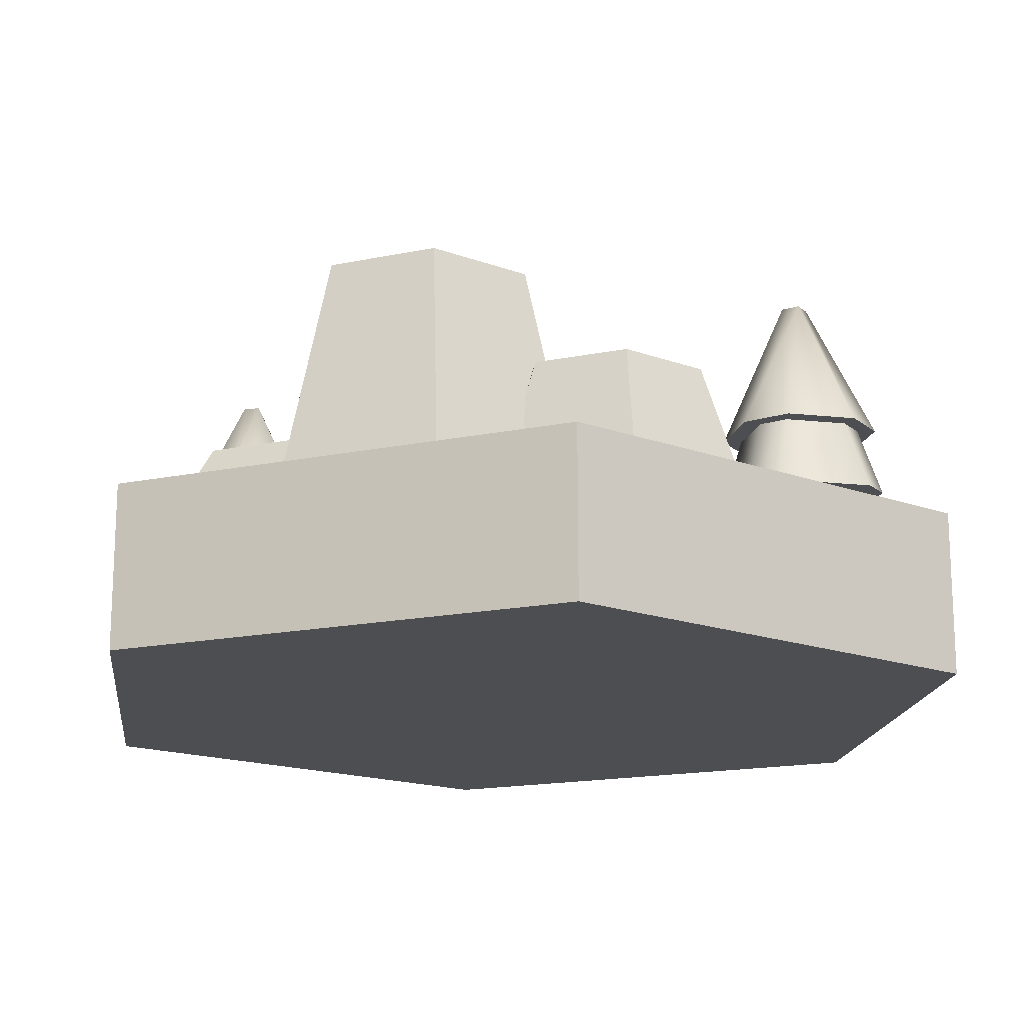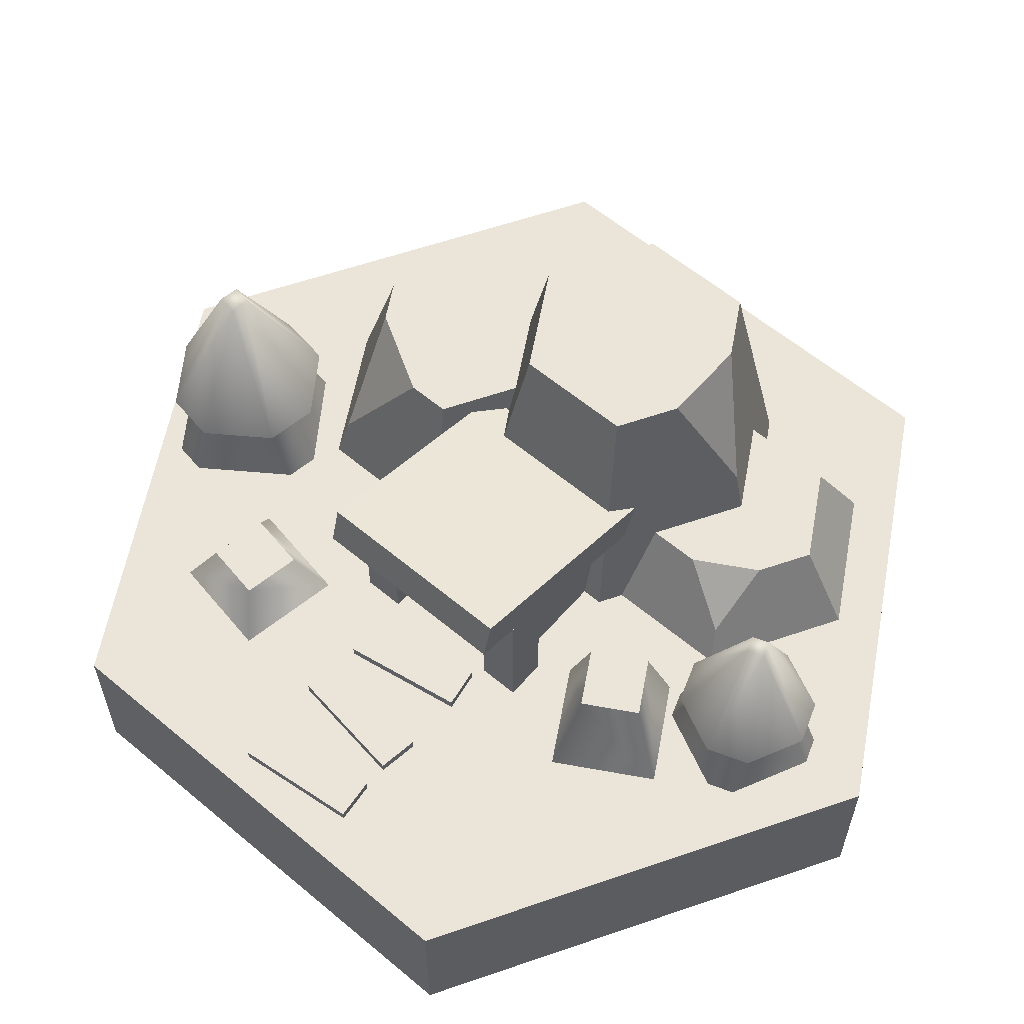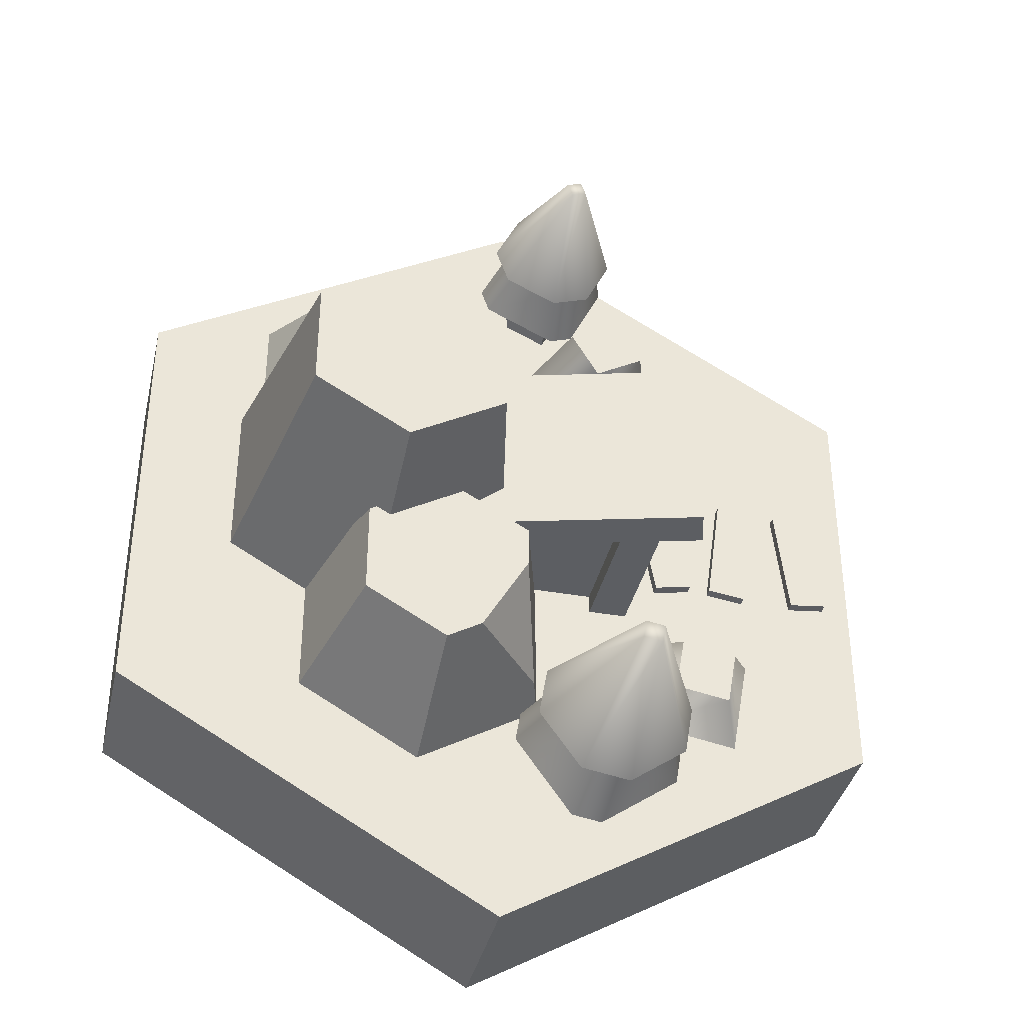
<metadata>
{"format":"obj","ext":"obj","renderer":"f3d","projection":"perspective","resolution":1024,"background":"white","views":[{"elev":-16.6,"azim":113.0,"up":"+Y"},{"elev":59.6,"azim":-49.4,"up":"+Y"},{"elev":-37.7,"azim":167.2,"up":"+Z"}]}
</metadata>
<code>
g building-mine
v 0.2129 0.3894 -0.1218 1 1 1
v 0.2265 0.3414 -0.1139 1 1 1
v 0.2035 0.3894 -0.1163 1 1 1
v 0.2395 0.5204 0.1542 1 1 1
v 0.1859 0.3621 0.2211 1 1 1
v 0.1323 0.5204 0.1542 1 1 1
v -0.03301 0.2535 -0.2637 1 1 1
v 0.06442 0.3894 -0.2757 1 1 1
v 0.005361 0.3894 -0.1734 1 1 1
v 0.0821 0.3035 0.2358 1 1 1
v 0.1253 0.3035 0.3106 1 1 1
v 0.04966 0.2407 0.3044 1 1 1
v -0.0481 0.2 -0.2725 1 1 1
v 0.1091 0.2 -0.3632 1 1 1
v 0.1091 0.3894 -0.3015 1 1 1
v 0.2664 0.2 -0.2725 1 1 1
v 0.2129 0.3894 -0.2416 1 1 1
v -0.0481 0.2 -0.0909 1 1 1
v 0.005361 0.3894 -0.1218 1 1 1
v 0.2664 0.2 -0.1229 1 1 1
v 0.0008904 0.2 -0.06261 1 1 1
v 0.09153 0.3894 -0.07201 1 1 1
v 0.1859 0.3894 -0.1265 1 1 1
v 0.3709 0.2 0.151 1 1 1
v 0.3709 0.2 -0.06261 1 1 1
v 0.3431 0.2 0.167 1 1 1
v 0.3431 0.2 0.3165 1 1 1
v 0.1859 0.2 0.4073 1 1 1
v 0.02864 0.2 0.3165 1 1 1
v 0.02864 0.2 0.167 1 1 1
v 0.0008904 0.2 0.151 1 1 1
v 0.06378 0.5204 -0.0263 1 1 1
v 0.1859 0.5204 -0.09679 1 1 1
v 0.308 0.5204 -0.0263 1 1 1
v 0.308 0.5204 0.1147 1 1 1
v 0.06378 0.5204 0.1147 1 1 1
v 0.2896 0.3035 0.2857 1 1 1
v 0.1859 0.3035 0.3456 1 1 1
v 0.0821 0.3035 0.1744 1 1 1
v 0.2896 0.3035 0.1744 1 1 1
v 0.1859 0.3035 0.2343 1 1 1
v -0.07643 0.3214 0.2893 1 1 1
v -0.1396 0.3214 0.3257 1 1 1
v -0.1125 0.3214 0.2268 1 1 1
v -0.1757 0.3214 0.2632 1 1 1
v -0.2163 0.2 0.2525 1 1 1
v -0.1506 0.2 0.3662 1 1 1
v -0.03584 0.2 0.3 1 1 1
v -0.1015 0.2 0.1863 1 1 1
v -0.2243 0.2607 -0.2444 1 1 1
v -0.237 0.2607 -0.1726 1 1 1
v -0.2954 0.2607 -0.2569 1 1 1
v -0.3081 0.2607 -0.1851 1 1 1
v -0.3424 0.2 -0.1609 1 1 1
v -0.2131 0.2 -0.1381 1 1 1
v -0.1901 0.2 -0.2686 1 1 1
v -0.3193 0.2 -0.2914 1 1 1
v -0.1241 0.2 -0.09901 1 1 1
v -0.1241 0.2 -0.07401 1 1 1
v -0.1241 0.3621 -0.09901 1 1 1
v -0.1241 0.3621 -0.07401 1 1 1
v -0.1241 0.3621 -0.04901 1 1 1
v -0.1241 0.2 -0.04901 1 1 1
v 0.06107 0.3125 -0.09901 1 1 1
v 0.06107 0.3125 -0.07401 1 1 1
v 0.06107 0.3125 0.126 1 1 1
v -0.1241 0.3621 0.126 1 1 1
v 0.06107 0.3125 0.151 1 1 1
v -0.1241 0.3621 0.151 1 1 1
v -0.1241 0.3621 0.101 1 1 1
v -0.1723 0.375 -0.04901 1 1 1
v -0.1723 0.375 0.101 1 1 1
v -0.2287 0.3901 -0.09901 1 1 1
v -0.1723 0.375 -0.09901 1 1 1
v -0.1723 0.375 0.151 1 1 1
v -0.2287 0.3901 0.151 1 1 1
v 0.07401 0.3608 0.151 1 1 1
v 0.07401 0.3608 0.126 1 1 1
v 0.07401 0.3608 -0.07401 1 1 1
v 0.07401 0.3608 -0.09901 1 1 1
v -0.1741 0.2 -0.04901 1 1 1
v -0.1741 0.375 -0.04901 1 1 1
v -0.1741 0.375 -0.09901 1 1 1
v -0.1741 0.2 0.101 1 1 1
v -0.1241 0.2 0.101 1 1 1
v -0.1741 0.375 0.101 1 1 1
v -0.1241 0.2 0.151 1 1 1
v -0.1241 0.2 0.126 1 1 1
v -0.1741 0.2 0.151 1 1 1
v -0.1741 0.375 0.151 1 1 1
v -0.2158 0.4384 -0.09901 1 1 1
v -0.2158 0.4384 0.151 1 1 1
v -0.1741 0.2 -0.09901 1 1 1
v -0.3434 0.2 -0.05176 1 1 1
v -0.2939 0.2 -0.0448 1 1 1
v -0.3434 0.2125 -0.05176 1 1 1
v -0.2939 0.2125 -0.0448 1 1 1
v -0.3148 0.2125 0.1037 1 1 1
v -0.3148 0.2 0.1037 1 1 1
v -0.3643 0.2125 0.09678 1 1 1
v -0.3643 0.2 0.09678 1 1 1
v -0.4622 0.2125 -0.04582 1 1 1
v -0.4457 0.2125 0.1033 1 1 1
v -0.4622 0.2 -0.04582 1 1 1
v -0.4457 0.2 0.1033 1 1 1
v -0.4125 0.2125 -0.0513 1 1 1
v -0.4125 0.2 -0.0513 1 1 1
v -0.396 0.2125 0.09779 1 1 1
v -0.396 0.2 0.09779 1 1 1
v -0.2663 0.2125 -0.04379 1 1 1
v -0.2413 0.2125 0.1041 1 1 1
v -0.2663 0.2 -0.04379 1 1 1
v -0.2413 0.2 0.1041 1 1 1
v -0.217 0.2 -0.05213 1 1 1
v -0.217 0.2125 -0.05213 1 1 1
v -0.192 0.2 0.09577 1 1 1
v -0.192 0.2125 0.09577 1 1 1
v 0.5 0 0.2887 1 1 1
v 0.5 0 -0.2887 1 1 1
v 1.277e-13 0 0.5774 1 1 1
v -1.271e-13 0 -0.5774 1 1 1
v -0.5 0 0.2887 1 1 1
v -0.5 0 -0.2887 1 1 1
v 0.5 0.1 0.2887 1 1 1
v 1.277e-13 0.1 0.5774 1 1 1
v -1.271e-13 0.1 -0.5774 1 1 1
v 0.5 0.1 -0.2887 1 1 1
v -0.5 0.1 -0.2887 1 1 1
v -0.5 0.1 0.2887 1 1 1
v 0.07401 0.2 0.126 1 1 1
v 0.07401 0.2 -0.07401 1 1 1
v -0.05638 0.2 -0.3523 1 1 1
v -0.1029 0.2 -0.4175 1 1 1
v -0.1216 0.2 -0.3058 1 1 1
v -0.1681 0.2 -0.371 1 1 1
v -0.075 0.2712 -0.3554 1 1 1
v -0.1185 0.2712 -0.3244 1 1 1
v -0.106 0.2712 -0.3989 1 1 1
v -0.1495 0.2712 -0.3679 1 1 1
v -0.0008542 0.2 0.405 1 1 1
v -0.06091 0.2 0.3762 1 1 1
v -0.02964 0.2 0.465 1 1 1
v -0.0897 0.2 0.4362 1 1 1
v -0.01566 0.2592 0.4102 1 1 1
v -0.03485 0.2592 0.4502 1 1 1
v -0.0557 0.2592 0.391 1 1 1
v -0.07489 0.2592 0.431 1 1 1
v -0.5 0.2 -0.2887 1 1 1
v -0.5 0.2 0.2887 1 1 1
v 0.5 0.2 0.2887 1 1 1
v 1.12e-13 0.2 0.5774 1 1 1
v 0.5 0.2 -0.2887 1 1 1
v -1.428e-13 0.2 -0.5774 1 1 1
v 1.12e-13 0.1 0.5774 1 1 1
v -1.428e-13 0.1 -0.5774 1 1 1
v -0.2105 0.3602 -0.3462 1 1 1
v -0.1258 0.5382 -0.352 1 1 1
v -0.1589 0.3602 -0.2738 1 1 1
v -0.09865 0.5382 -0.3714 1 1 1
v -0.06561 0.3602 -0.4496 1 1 1
v -0.01394 0.3602 -0.3771 1 1 1
v -0.2001 0.3602 -0.4083 1 1 1
v -0.1277 0.3602 -0.46 1 1 1
v -0.1219 0.5382 -0.3753 1 1 1
v -0.02433 0.3602 -0.315 1 1 1
v -0.0968 0.3602 -0.2634 1 1 1
v -0.1025 0.5382 -0.3481 1 1 1
v -0.1106 0.2712 -0.2535 1 1 1
v -0.1054 0.3602 -0.2845 1 1 1
v -0.01051 0.2712 -0.3249 1 1 1
v -0.04154 0.3602 -0.3301 1 1 1
v -0.2204 0.2712 -0.36 1 1 1
v -0.1894 0.3602 -0.3549 1 1 1
v -0.149 0.2712 -0.2599 1 1 1
v -0.1438 0.3602 -0.291 1 1 1
v -0.1139 0.2712 -0.4698 1 1 1
v -0.1191 0.3602 -0.4388 1 1 1
v -0.214 0.2712 -0.3984 1 1 1
v -0.1829 0.3602 -0.3932 1 1 1
v -0.07547 0.2712 -0.4634 1 1 1
v -0.004082 0.2712 -0.3633 1 1 1
v -0.08067 0.3602 -0.4324 1 1 1
v -0.03512 0.3602 -0.3685 1 1 1
v -0.1106 0.3332 0.4713 1 1 1
v -0.05127 0.4812 0.4331 1 1 1
v -0.04389 0.3332 0.5033 1 1 1
v -0.03928 0.4812 0.4081 1 1 1
v -0.04666 0.3332 0.3379 1 1 1
v 0.02007 0.3332 0.3699 1 1 1
v -0.128 0.3332 0.422 1 1 1
v -0.09602 0.3332 0.3553 1 1 1
v -0.05779 0.4812 0.4146 1 1 1
v 0.03745 0.3332 0.4192 1 1 1
v 0.005469 0.3332 0.4859 1 1 1
v -0.03276 0.4812 0.4266 1 1 1
v -0.0006316 0.2592 0.4987 1 1 1
v -0.00932 0.3332 0.474 1 1 1
v 0.04355 0.2592 0.4065 1 1 1
v 0.01887 0.3332 0.4152 1 1 1
v -0.1234 0.2592 0.4652 1 1 1
v -0.09867 0.3332 0.4566 1 1 1
v -0.03116 0.2592 0.5094 1 1 1
v -0.03985 0.3332 0.4847 1 1 1
v -0.08992 0.2592 0.3425 1 1 1
v -0.08123 0.3332 0.3672 1 1 1
v -0.1341 0.2592 0.4347 1 1 1
v -0.1094 0.3332 0.426 1 1 1
v -0.05939 0.2592 0.3318 1 1 1
v 0.0328 0.2592 0.376 1 1 1
v -0.0507 0.3332 0.3565 1 1 1
v 0.008123 0.3332 0.3846 1 1 1
f 3 2 1
f 6 5 4
f 9 8 7
f 12 11 10
f 7 14 13
f 14 7 15
f 15 7 8
f 15 16 14
f 16 15 17
f 18 7 13
f 7 18 9
f 9 18 19
f 17 20 16
f 20 17 1
f 20 1 2
f 22 18 21
f 18 22 19
f 15 1 17
f 1 15 3
f 3 15 23
f 23 15 22
f 22 15 8
f 22 8 19
f 19 8 9
f 26 25 24
f 25 26 20
f 20 26 27
f 20 27 28
f 20 28 16
f 16 28 14
f 14 28 29
f 14 29 30
f 21 14 30
f 21 30 31
f 14 21 13
f 13 21 18
f 32 22 21
f 22 32 23
f 23 32 33
f 34 24 25
f 24 34 35
f 31 32 21
f 32 31 36
f 33 3 23
f 34 3 33
f 34 2 3
f 25 2 34
f 2 25 20
f 37 28 27
f 28 37 38
f 29 39 30
f 39 29 10
f 10 29 12
f 38 29 28
f 29 38 12
f 12 38 11
f 40 27 26
f 27 40 37
f 41 37 40
f 37 41 38
f 38 41 39
f 38 39 11
f 11 39 10
f 33 35 34
f 35 33 4
f 4 33 6
f 6 33 32
f 6 32 36
f 5 39 41
f 36 39 5
f 36 5 6
f 31 39 36
f 39 31 30
f 35 26 24
f 26 35 40
f 40 35 41
f 41 35 5
f 5 35 4
f 44 43 42
f 43 44 45
f 47 45 46
f 45 47 43
f 42 47 48
f 47 42 43
f 44 48 49
f 48 44 42
f 45 49 46
f 49 45 44
f 52 51 50
f 51 52 53
f 55 53 54
f 53 55 51
f 50 55 56
f 55 50 51
f 52 56 57
f 56 52 50
f 53 57 54
f 57 53 52
f 60 59 58
f 59 60 61
f 62 59 61
f 59 62 63
f 65 60 64
f 60 65 61
f 66 61 65
f 61 66 62
f 67 62 66
f 68 67 66
f 67 68 69
f 62 67 70
f 62 70 71
f 71 70 72
f 73 71 72
f 71 73 74
f 73 72 75
f 73 75 76
f 66 77 68
f 77 66 78
f 65 78 66
f 78 65 79
f 65 80 79
f 80 65 64
f 62 81 63
f 81 62 82
f 82 62 71
f 83 71 74
f 71 83 82
f 86 85 84
f 85 86 70
f 70 86 72
f 88 69 87
f 69 88 67
f 88 70 67
f 70 88 85
f 89 86 84
f 86 89 90
f 76 91 73
f 91 76 92
f 81 83 93
f 83 81 82
f 77 69 68
f 69 77 92
f 69 92 75
f 75 92 76
f 90 69 75
f 89 69 90
f 69 89 87
f 89 88 87
f 88 89 85
f 85 89 84
f 83 58 93
f 58 83 60
f 74 60 83
f 91 60 74
f 91 74 73
f 80 60 91
f 60 80 64
f 81 59 63
f 59 81 58
f 58 81 93
f 91 79 80
f 79 91 78
f 78 91 77
f 77 91 92
f 86 75 72
f 75 86 90
f 96 95 94
f 95 96 97
f 98 95 97
f 95 98 99
f 94 100 96
f 100 94 101
f 99 100 101
f 100 99 98
f 96 98 97
f 98 96 100
f 104 103 102
f 103 104 105
f 108 107 106
f 107 108 109
f 108 105 109
f 105 108 103
f 104 106 107
f 106 104 102
f 106 103 108
f 103 106 102
f 112 111 110
f 111 112 113
f 112 115 114
f 115 112 110
f 117 113 116
f 113 117 111
f 115 111 117
f 111 115 110
f 117 114 115
f 114 117 116
f 120 119 118
f 119 120 121
f 121 120 122
f 121 122 123
f 124 120 118
f 120 124 125
f 126 119 121
f 119 126 127
f 128 121 123
f 121 128 126
f 122 128 123
f 128 122 129
f 124 119 127
f 119 124 118
f 125 122 120
f 122 125 129
f 66 130 78
f 130 66 88
f 67 88 66
f 78 130 66
f 88 66 130
f 66 88 67
f 65 131 79
f 131 65 59
f 61 59 65
f 79 131 65
f 59 65 131
f 65 59 61
f 134 133 132
f 133 134 135
f 136 134 132
f 134 136 137
f 138 132 133
f 132 138 136
f 139 133 135
f 133 139 138
f 134 139 135
f 139 134 137
f 142 141 140
f 141 142 143
f 144 142 140
f 142 144 145
f 146 140 141
f 140 146 144
f 147 141 143
f 141 147 146
f 142 147 143
f 147 142 145
f 129 148 128
f 148 129 149
f 152 151 150
f 151 152 153
f 151 153 149
f 149 153 148
f 151 129 154
f 129 151 149
f 150 154 124
f 154 150 151
f 153 127 155
f 127 153 152
f 150 127 152
f 127 150 124
f 148 155 128
f 155 148 153
f 158 157 156
f 161 160 159
f 164 163 162
f 167 166 165
f 164 167 159
f 167 164 157
f 165 160 161
f 160 165 163
f 163 165 166
f 163 166 162
f 162 166 158
f 162 158 156
f 159 165 161
f 165 159 167
f 158 167 157
f 167 158 166
f 157 162 156
f 162 157 164
f 164 160 163
f 160 164 159
f 170 169 168
f 169 170 171
f 174 173 172
f 173 174 175
f 178 177 176
f 177 178 179
f 182 181 180
f 181 182 183
f 169 174 168
f 174 169 175
f 172 179 178
f 179 172 173
f 183 170 181
f 170 183 171
f 177 180 176
f 180 177 182
f 170 180 181
f 180 170 176
f 176 170 168
f 176 168 178
f 178 168 174
f 178 174 172
f 186 185 184
f 189 188 187
f 192 191 190
f 195 194 193
f 192 195 187
f 195 192 185
f 193 188 189
f 188 193 191
f 191 193 194
f 191 194 190
f 190 194 186
f 190 186 184
f 187 193 189
f 193 187 195
f 186 195 185
f 195 186 194
f 185 190 184
f 190 185 192
f 192 188 191
f 188 192 187
f 198 197 196
f 197 198 199
f 202 201 200
f 201 202 203
f 206 205 204
f 205 206 207
f 210 209 208
f 209 210 211
f 197 202 196
f 202 197 203
f 200 207 206
f 207 200 201
f 211 198 209
f 198 211 199
f 205 208 204
f 208 205 210
f 198 208 209
f 208 198 204
f 204 198 196
f 204 196 206
f 206 196 202
f 206 202 200
g building-mine
f 3 2 1
f 6 5 4
f 9 8 7
f 12 11 10
f 7 14 13
f 14 7 15
f 15 7 8
f 15 16 14
f 16 15 17
f 18 7 13
f 7 18 9
f 9 18 19
f 17 20 16
f 20 17 1
f 20 1 2
f 22 18 21
f 18 22 19
f 15 1 17
f 1 15 3
f 3 15 23
f 23 15 22
f 22 15 8
f 22 8 19
f 19 8 9
f 26 25 24
f 25 26 20
f 20 26 27
f 20 27 28
f 20 28 16
f 16 28 14
f 14 28 29
f 14 29 30
f 21 14 30
f 21 30 31
f 14 21 13
f 13 21 18
f 32 22 21
f 22 32 23
f 23 32 33
f 34 24 25
f 24 34 35
f 31 32 21
f 32 31 36
f 33 3 23
f 34 3 33
f 34 2 3
f 25 2 34
f 2 25 20
f 37 28 27
f 28 37 38
f 29 39 30
f 39 29 10
f 10 29 12
f 38 29 28
f 29 38 12
f 12 38 11
f 40 27 26
f 27 40 37
f 41 37 40
f 37 41 38
f 38 41 39
f 38 39 11
f 11 39 10
f 33 35 34
f 35 33 4
f 4 33 6
f 6 33 32
f 6 32 36
f 5 39 41
f 36 39 5
f 36 5 6
f 31 39 36
f 39 31 30
f 35 26 24
f 26 35 40
f 40 35 41
f 41 35 5
f 5 35 4
f 44 43 42
f 43 44 45
f 47 45 46
f 45 47 43
f 42 47 48
f 47 42 43
f 44 48 49
f 48 44 42
f 45 49 46
f 49 45 44
f 52 51 50
f 51 52 53
f 55 53 54
f 53 55 51
f 50 55 56
f 55 50 51
f 52 56 57
f 56 52 50
f 53 57 54
f 57 53 52
f 60 59 58
f 59 60 61
f 62 59 61
f 59 62 63
f 65 60 64
f 60 65 61
f 66 61 65
f 61 66 62
f 67 62 66
f 68 67 66
f 67 68 69
f 62 67 70
f 62 70 71
f 71 70 72
f 73 71 72
f 71 73 74
f 73 72 75
f 73 75 76
f 66 77 68
f 77 66 78
f 65 78 66
f 78 65 79
f 65 80 79
f 80 65 64
f 62 81 63
f 81 62 82
f 82 62 71
f 83 71 74
f 71 83 82
f 86 85 84
f 85 86 70
f 70 86 72
f 88 69 87
f 69 88 67
f 88 70 67
f 70 88 85
f 89 86 84
f 86 89 90
f 76 91 73
f 91 76 92
f 81 83 93
f 83 81 82
f 77 69 68
f 69 77 92
f 69 92 75
f 75 92 76
f 90 69 75
f 89 69 90
f 69 89 87
f 89 88 87
f 88 89 85
f 85 89 84
f 83 58 93
f 58 83 60
f 74 60 83
f 91 60 74
f 91 74 73
f 80 60 91
f 60 80 64
f 81 59 63
f 59 81 58
f 58 81 93
f 91 79 80
f 79 91 78
f 78 91 77
f 77 91 92
f 86 75 72
f 75 86 90
f 96 95 94
f 95 96 97
f 98 95 97
f 95 98 99
f 94 100 96
f 100 94 101
f 99 100 101
f 100 99 98
f 96 98 97
f 98 96 100
f 104 103 102
f 103 104 105
f 108 107 106
f 107 108 109
f 108 105 109
f 105 108 103
f 104 106 107
f 106 104 102
f 106 103 108
f 103 106 102
f 112 111 110
f 111 112 113
f 112 115 114
f 115 112 110
f 117 113 116
f 113 117 111
f 115 111 117
f 111 115 110
f 117 114 115
f 114 117 116
f 120 119 118
f 119 120 121
f 121 120 122
f 121 122 123
f 124 120 118
f 120 124 125
f 126 119 121
f 119 126 127
f 128 121 123
f 121 128 126
f 122 128 123
f 128 122 129
f 124 119 127
f 119 124 118
f 125 122 120
f 122 125 129
f 66 130 78
f 130 66 88
f 67 88 66
f 78 130 66
f 88 66 130
f 66 88 67
f 65 131 79
f 131 65 59
f 61 59 65
f 79 131 65
f 59 65 131
f 65 59 61
f 134 133 132
f 133 134 135
f 136 134 132
f 134 136 137
f 138 132 133
f 132 138 136
f 139 133 135
f 133 139 138
f 134 139 135
f 139 134 137
f 142 141 140
f 141 142 143
f 144 142 140
f 142 144 145
f 146 140 141
f 140 146 144
f 147 141 143
f 141 147 146
f 142 147 143
f 147 142 145
f 129 148 128
f 148 129 149
f 152 151 150
f 151 152 153
f 151 153 149
f 149 153 148
f 151 129 154
f 129 151 149
f 150 154 124
f 154 150 151
f 153 127 155
f 127 153 152
f 150 127 152
f 127 150 124
f 148 155 128
f 155 148 153
f 158 157 156
f 161 160 159
f 164 163 162
f 167 166 165
f 164 167 159
f 167 164 157
f 165 160 161
f 160 165 163
f 163 165 166
f 163 166 162
f 162 166 158
f 162 158 156
f 159 165 161
f 165 159 167
f 158 167 157
f 167 158 166
f 157 162 156
f 162 157 164
f 164 160 163
f 160 164 159
f 170 169 168
f 169 170 171
f 174 173 172
f 173 174 175
f 178 177 176
f 177 178 179
f 182 181 180
f 181 182 183
f 169 174 168
f 174 169 175
f 172 179 178
f 179 172 173
f 183 170 181
f 170 183 171
f 177 180 176
f 180 177 182
f 170 180 181
f 180 170 176
f 176 170 168
f 176 168 178
f 178 168 174
f 178 174 172
f 186 185 184
f 189 188 187
f 192 191 190
f 195 194 193
f 192 195 187
f 195 192 185
f 193 188 189
f 188 193 191
f 191 193 194
f 191 194 190
f 190 194 186
f 190 186 184
f 187 193 189
f 193 187 195
f 186 195 185
f 195 186 194
f 185 190 184
f 190 185 192
f 192 188 191
f 188 192 187
f 198 197 196
f 197 198 199
f 202 201 200
f 201 202 203
f 206 205 204
f 205 206 207
f 210 209 208
f 209 210 211
f 197 202 196
f 202 197 203
f 200 207 206
f 207 200 201
f 211 198 209
f 198 211 199
f 205 208 204
f 208 205 210
f 198 208 209
f 208 198 204
f 204 198 196
f 204 196 206
f 206 196 202
f 206 202 200

</code>
